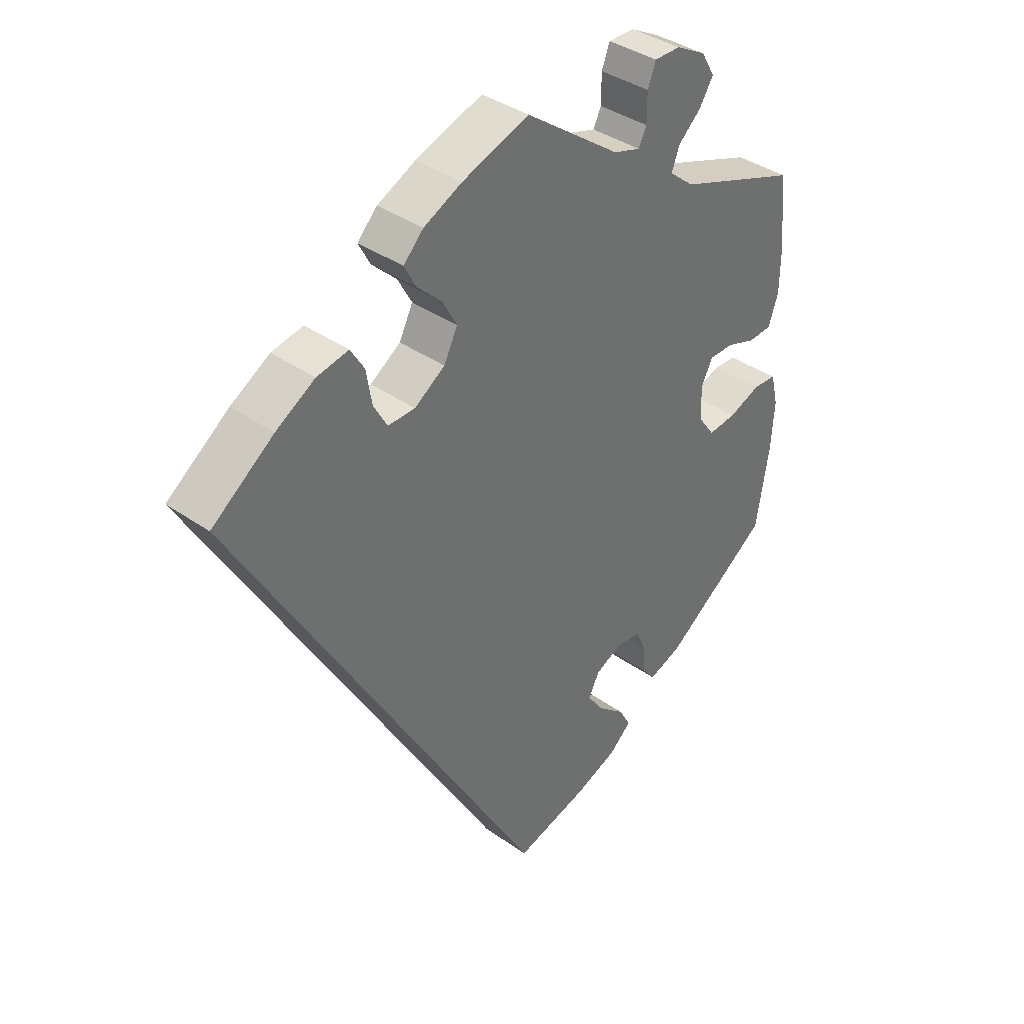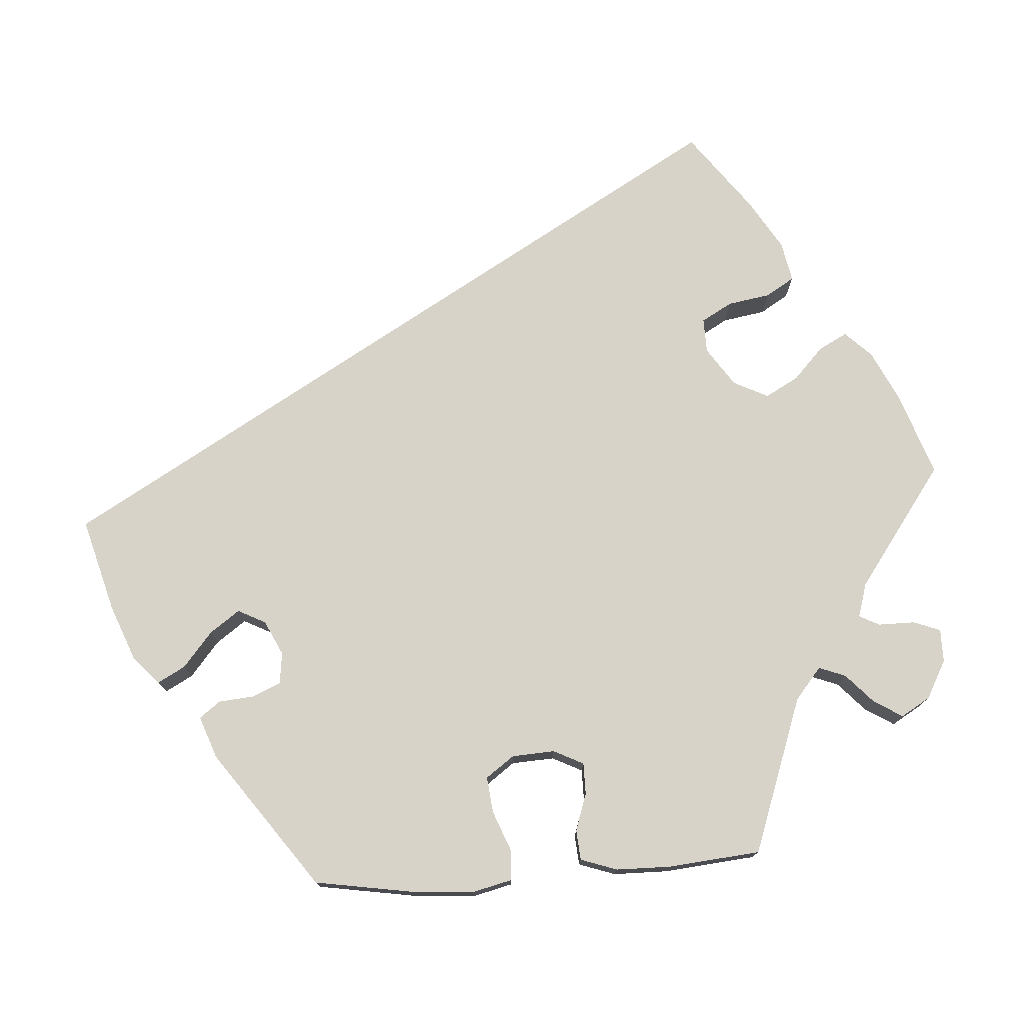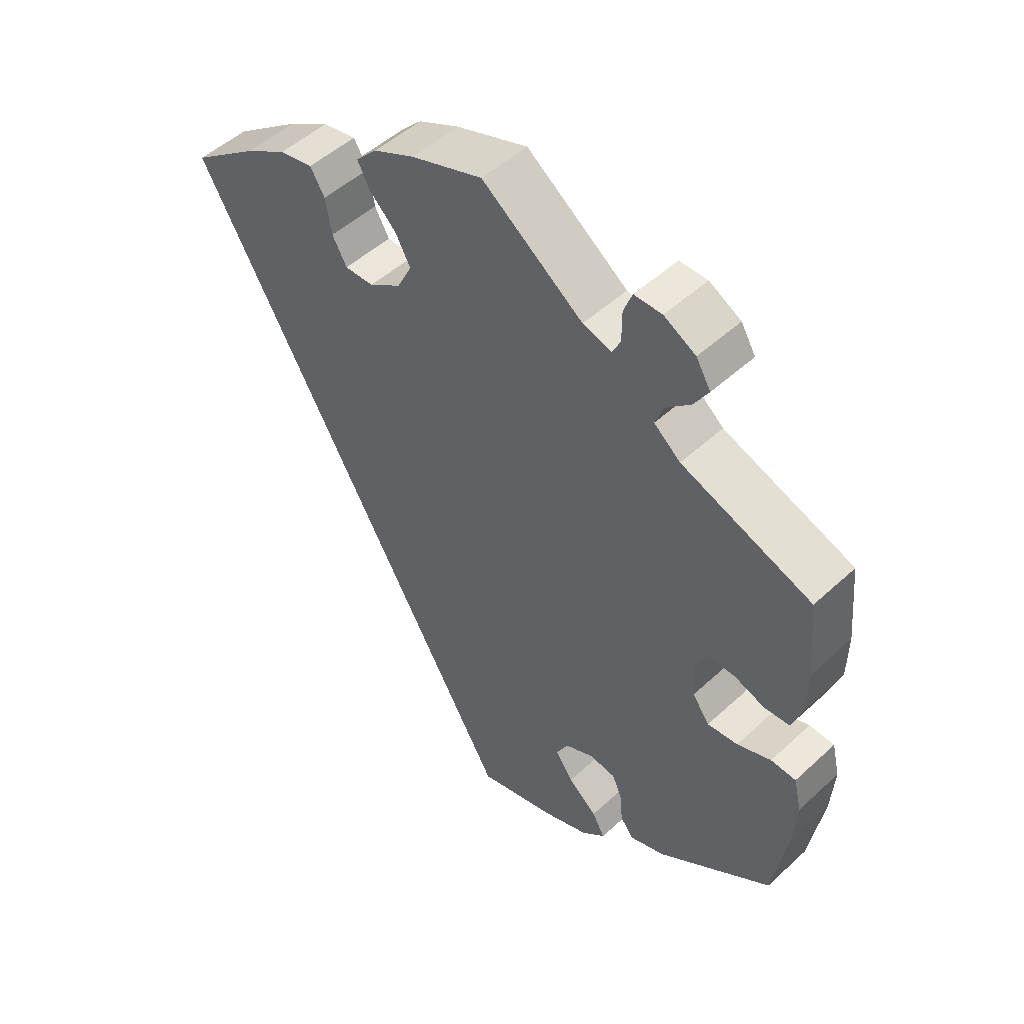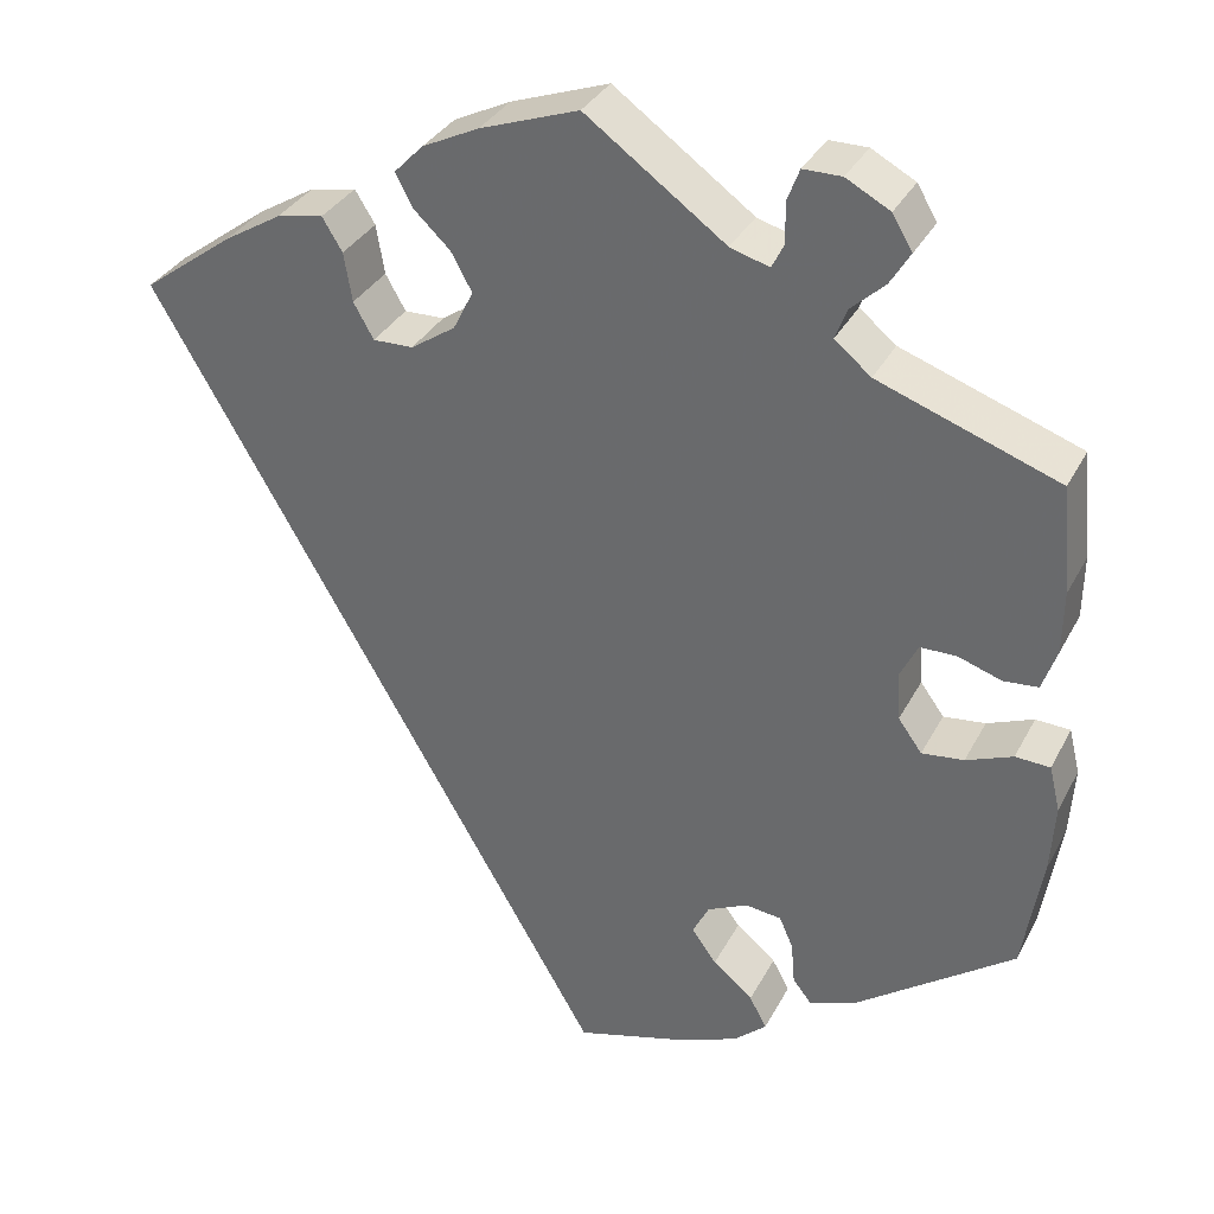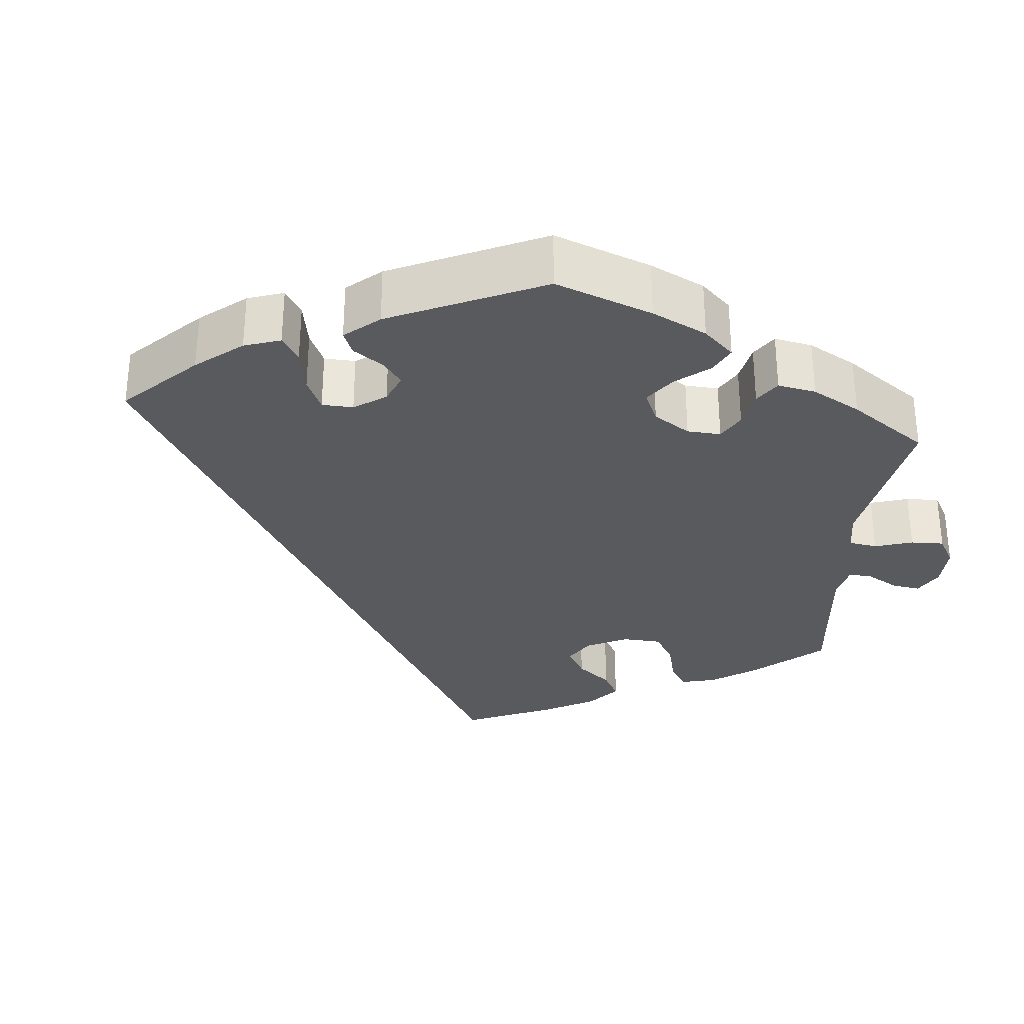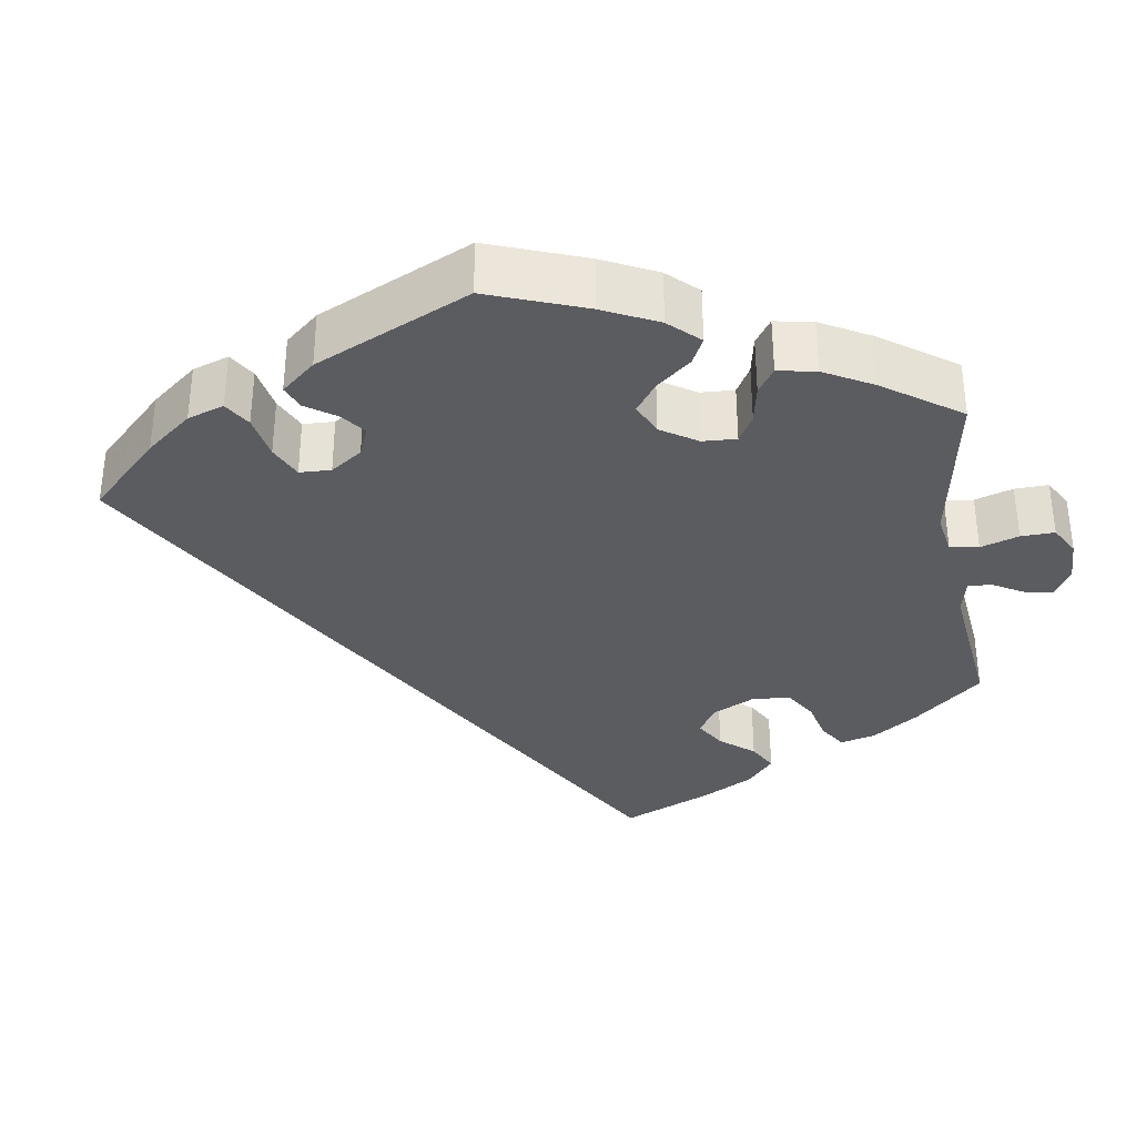
<metadata>
{"format":"obj","ext":"obj","renderer":"f3d","projection":"perspective","resolution":1024,"background":"white","views":[{"elev":37.9,"azim":131.9,"up":"+Z"},{"elev":75.8,"azim":-93.9,"up":"+Y"},{"elev":50.3,"azim":-135.2,"up":"+Z"},{"elev":33.5,"azim":-155.8,"up":"+Z"},{"elev":-31.0,"azim":-125.5,"up":"+Y"},{"elev":-34.3,"azim":-110.7,"up":"+Y"}]}
</metadata>
<code>
v 0.001 0.07 -0.578
v -0.118 0.07 -0.545
v -0.187 0.07 -0.518
v -0.223 0.07 -0.486
v -0.204 0.07 -0.451
v -0.16 0.07 -0.414
v -0.133 0.07 -0.376
v -0.151 0.07 -0.341
v -0.195 0.07 -0.32
v -0.235 0.07 -0.325
v -0.25 0.07 -0.36
v -0.254 0.07 -0.406
v -0.274 0.07 -0.432
v -0.327 0.07 -0.413
v -0.5 0.07 -0.289
v -0.521 0.07 -0.161
v -0.526 0.07 -0.085
v -0.514 0.07 -0.035
v -0.476 0.07 -0.033
v -0.425 0.07 -0.053
v -0.379 0.07 -0.058
v -0.353 0.07 -0.022
v -0.35 0.07 0.032
v -0.369 0.07 0.07
v -0.409 0.07 0.07
v -0.456 0.07 0.054
v -0.494 0.07 0.057
v -0.51 0.07 0.103
v -0.511 0.07 0.172
v -0.5 0.07 0.289
v -0.303 0.07 0.36
v -0.263 0.07 0.393
v -0.276 0.07 0.427
v -0.313 0.07 0.461
v -0.335 0.07 0.497
v -0.313 0.07 0.534
v -0.265 0.07 0.56
v -0.223 0.07 0.56
v -0.21 0.07 0.526
v -0.21 0.07 0.48
v -0.197 0.07 0.454
v -0.154 0.07 0.467
v -0.001 0.07 0.578
v 0.107 0.07 0.54
v 0.169 0.07 0.51
v 0.201 0.07 0.477
v 0.182 0.07 0.441
v 0.142 0.07 0.403
v 0.119 0.07 0.361
v 0.141 0.07 0.317
v 0.19 0.07 0.284
v 0.234 0.07 0.283
v 0.256 0.07 0.322
v 0.265 0.07 0.376
v 0.287 0.07 0.412
v 0.338 0.07 0.402
v 0.401 0.07 0.364
v 0.501 0.07 0.29
v 0.001 0 -0.578
v -0.118 0 -0.545
v -0.187 0 -0.518
v -0.223 0 -0.486
v -0.204 0 -0.451
v -0.16 0 -0.414
v -0.133 0 -0.376
v -0.151 0 -0.341
v -0.195 0 -0.32
v -0.235 0 -0.325
v -0.25 0 -0.36
v -0.254 0 -0.406
v -0.274 0 -0.432
v -0.327 0 -0.413
v -0.5 0 -0.289
v -0.521 0 -0.161
v -0.526 0 -0.085
v -0.514 0 -0.035
v -0.476 0 -0.033
v -0.425 0 -0.053
v -0.379 0 -0.058
v -0.353 0 -0.022
v -0.35 0 0.032
v -0.369 0 0.07
v -0.409 0 0.07
v -0.456 0 0.054
v -0.494 0 0.057
v -0.51 0 0.103
v -0.511 0 0.172
v -0.5 0 0.289
v -0.303 0 0.36
v -0.263 0 0.393
v -0.276 0 0.427
v -0.313 0 0.461
v -0.335 0 0.497
v -0.313 0 0.534
v -0.265 0 0.56
v -0.223 0 0.56
v -0.21 0 0.526
v -0.21 0 0.48
v -0.197 0 0.454
v -0.154 0 0.467
v -0.001 0 0.578
v 0.107 0 0.54
v 0.169 0 0.51
v 0.201 0 0.477
v 0.182 0 0.441
v 0.142 0 0.403
v 0.119 0 0.361
v 0.141 0 0.317
v 0.19 0 0.284
v 0.234 0 0.283
v 0.256 0 0.322
v 0.265 0 0.376
v 0.287 0 0.412
v 0.338 0 0.402
v 0.401 0 0.364
v 0.501 0 0.29
f 53 54 55 56
f 52 53 56 57
f 45 46 47 48
f 45 48 49
f 42 43 44 45
f 41 42 45 49
f 37 38 39 40
f 37 40 41
f 36 37 41
f 33 34 35 36
f 32 33 36 41
f 28 29 30 31
f 28 31 32
f 25 26 27 28
f 24 25 28 32
f 23 24 32 41
f 17 18 19 20
f 17 20 21
f 16 17 21
f 15 16 21
f 14 15 21 22
f 11 12 13 14
f 10 11 14 22
f 3 4 5 6
f 3 6 7
f 2 3 7
f 1 2 7
f 52 57 58 1
f 23 41 49 50
f 23 50 51
f 9 10 22 23
f 8 9 23 51
f 8 51 52
f 1 7 8 52
f 114 113 112 111
f 115 114 111 110
f 106 105 104 103
f 107 106 103
f 103 102 101 100
f 107 103 100 99
f 98 97 96 95
f 99 98 95
f 99 95 94
f 94 93 92 91
f 99 94 91 90
f 89 88 87 86
f 90 89 86
f 86 85 84 83
f 90 86 83 82
f 99 90 82 81
f 78 77 76 75
f 79 78 75
f 79 75 74
f 79 74 73
f 80 79 73 72
f 72 71 70 69
f 80 72 69 68
f 64 63 62 61
f 65 64 61
f 65 61 60
f 65 60 59
f 59 116 115 110
f 108 107 99 81
f 109 108 81
f 81 80 68 67
f 109 81 67 66
f 110 109 66
f 110 66 65 59
f 1 59 60 2
f 2 60 61 3
f 3 61 62 4
f 4 62 63 5
f 5 63 64 6
f 6 64 65 7
f 7 65 66 8
f 8 66 67 9
f 9 67 68 10
f 10 68 69 11
f 11 69 70 12
f 12 70 71 13
f 13 71 72 14
f 14 72 73 15
f 15 73 74 16
f 16 74 75 17
f 17 75 76 18
f 18 76 77 19
f 19 77 78 20
f 20 78 79 21
f 21 79 80 22
f 22 80 81 23
f 23 81 82 24
f 24 82 83 25
f 25 83 84 26
f 26 84 85 27
f 27 85 86 28
f 28 86 87 29
f 29 87 88 30
f 30 88 89 31
f 31 89 90 32
f 32 90 91 33
f 33 91 92 34
f 34 92 93 35
f 35 93 94 36
f 36 94 95 37
f 37 95 96 38
f 38 96 97 39
f 39 97 98 40
f 40 98 99 41
f 41 99 100 42
f 42 100 101 43
f 43 101 102 44
f 44 102 103 45
f 45 103 104 46
f 46 104 105 47
f 47 105 106 48
f 48 106 107 49
f 49 107 108 50
f 50 108 109 51
f 51 109 110 52
f 52 110 111 53
f 53 111 112 54
f 54 112 113 55
f 55 113 114 56
f 56 114 115 57
f 57 115 116 58
f 58 116 59 1

</code>
